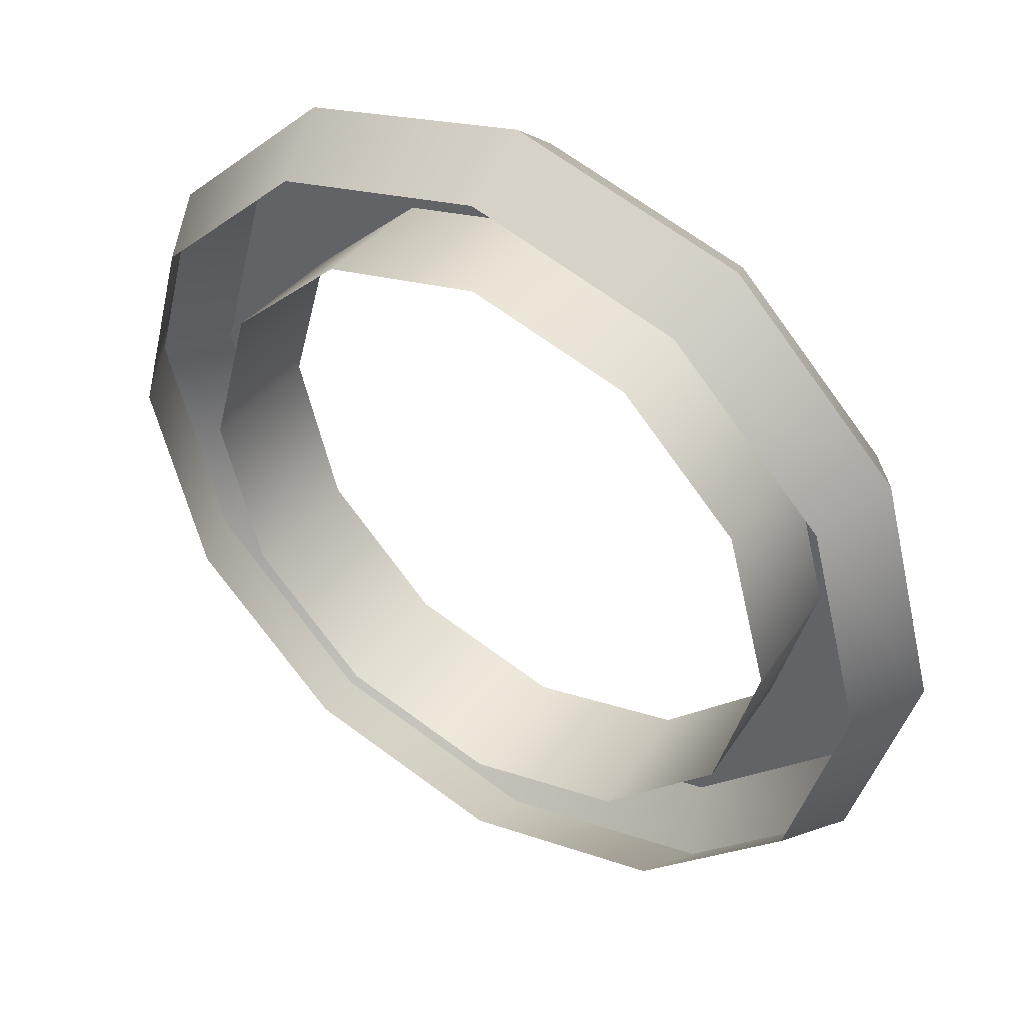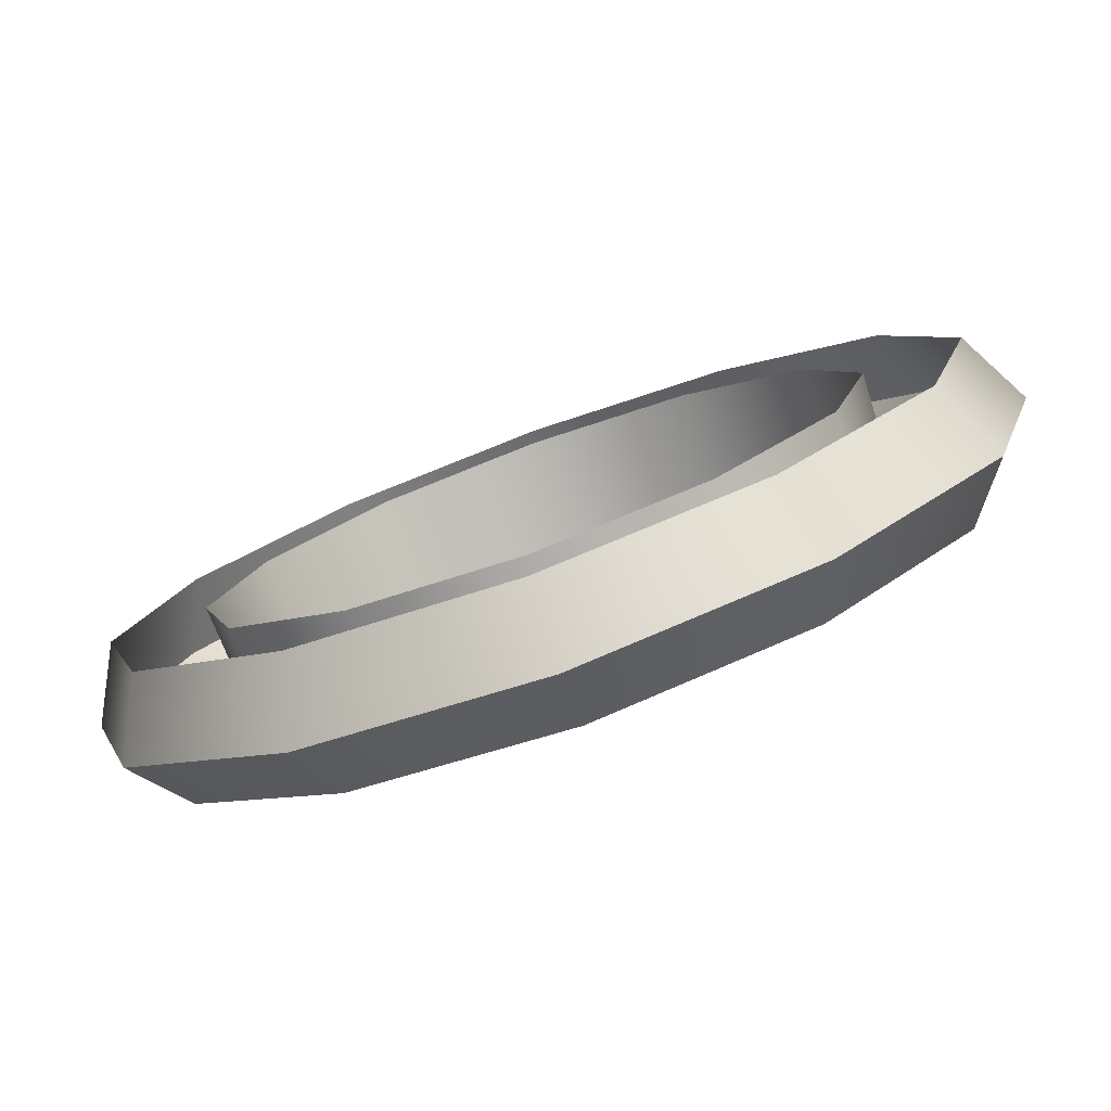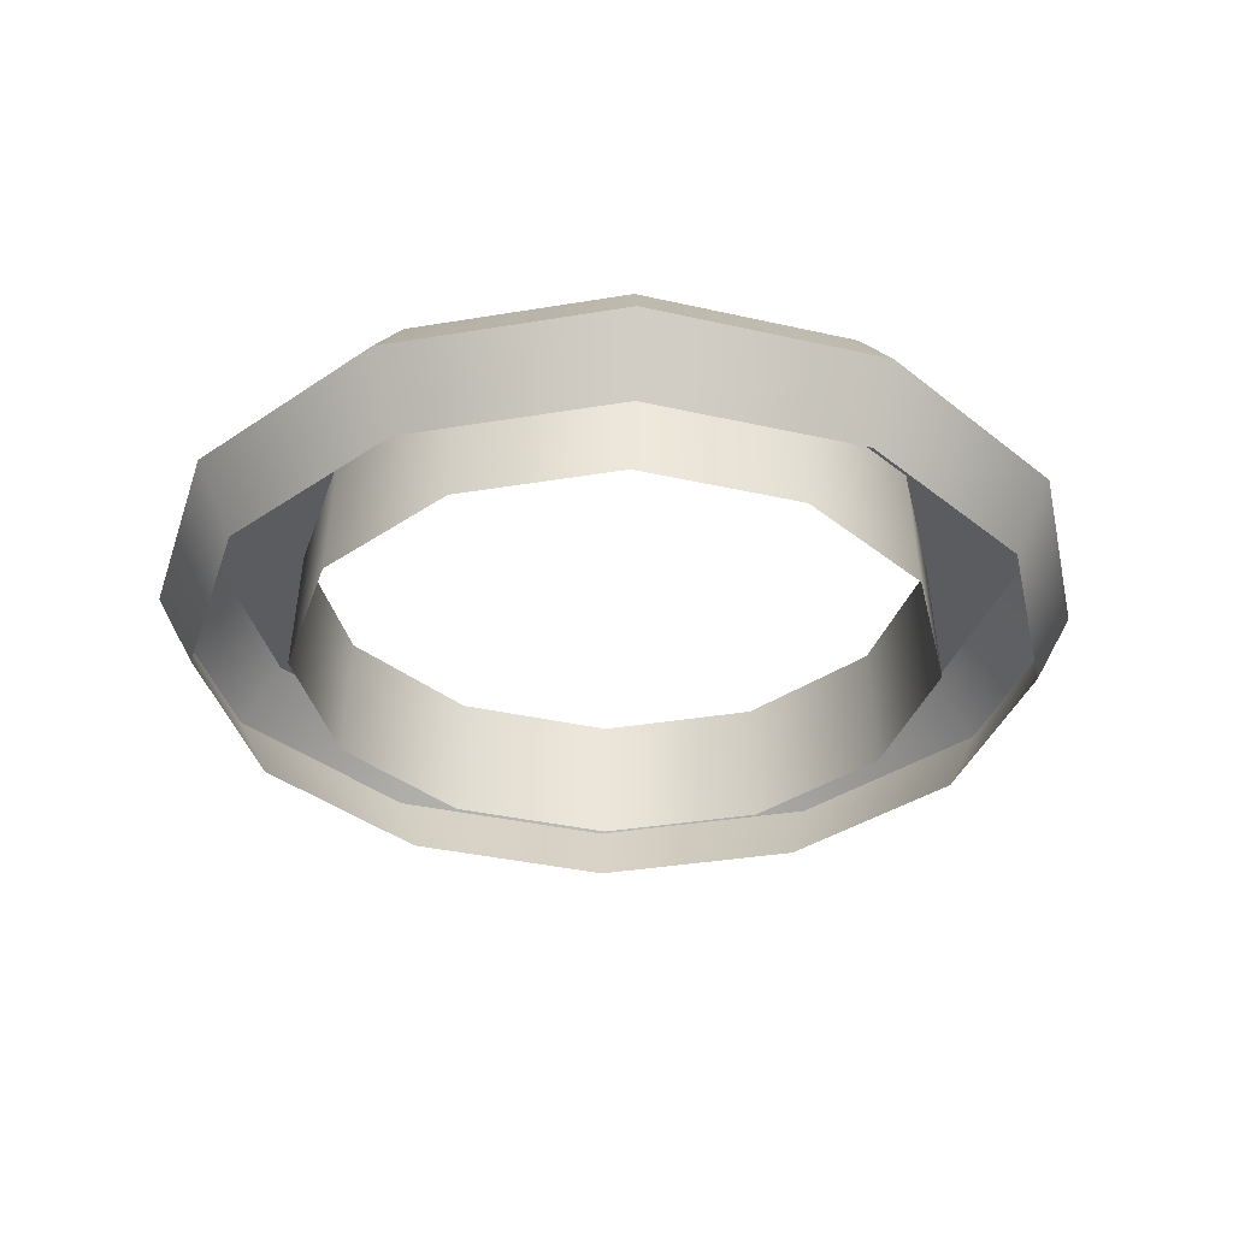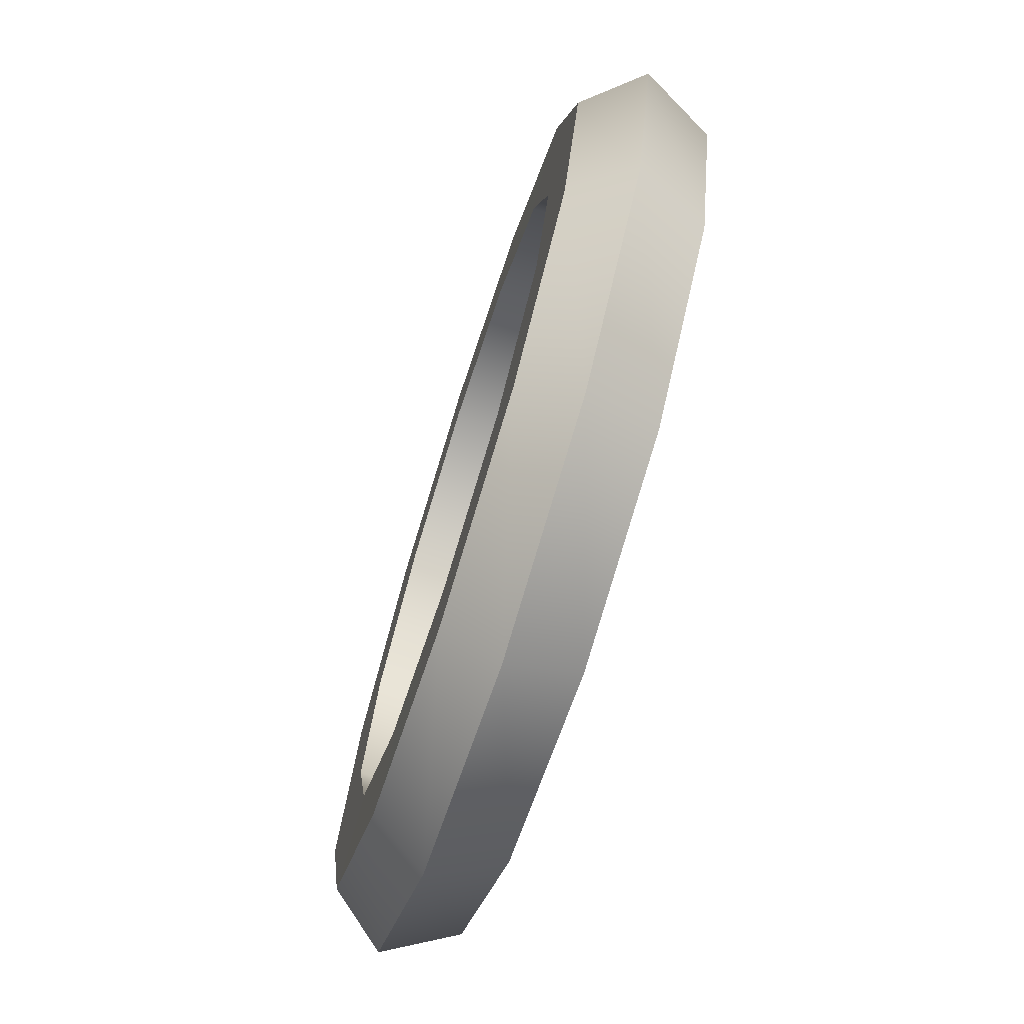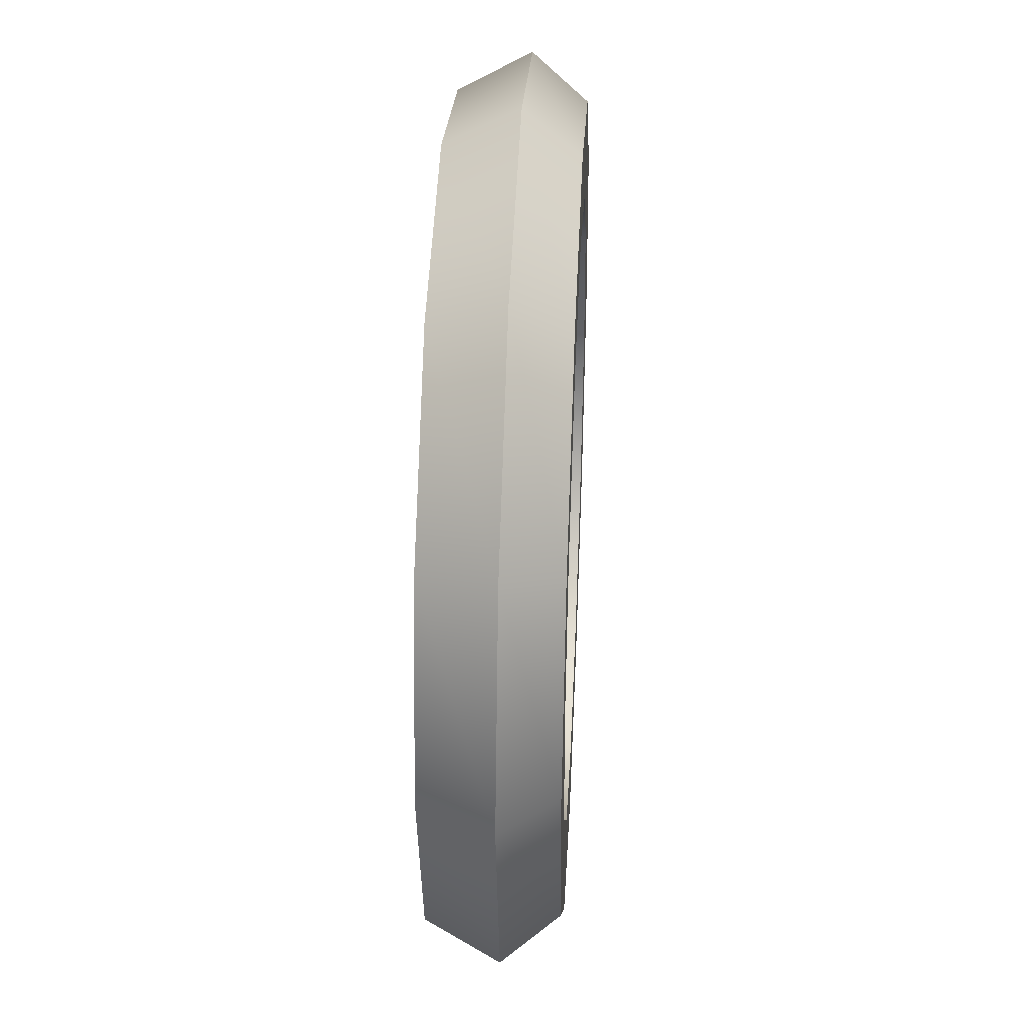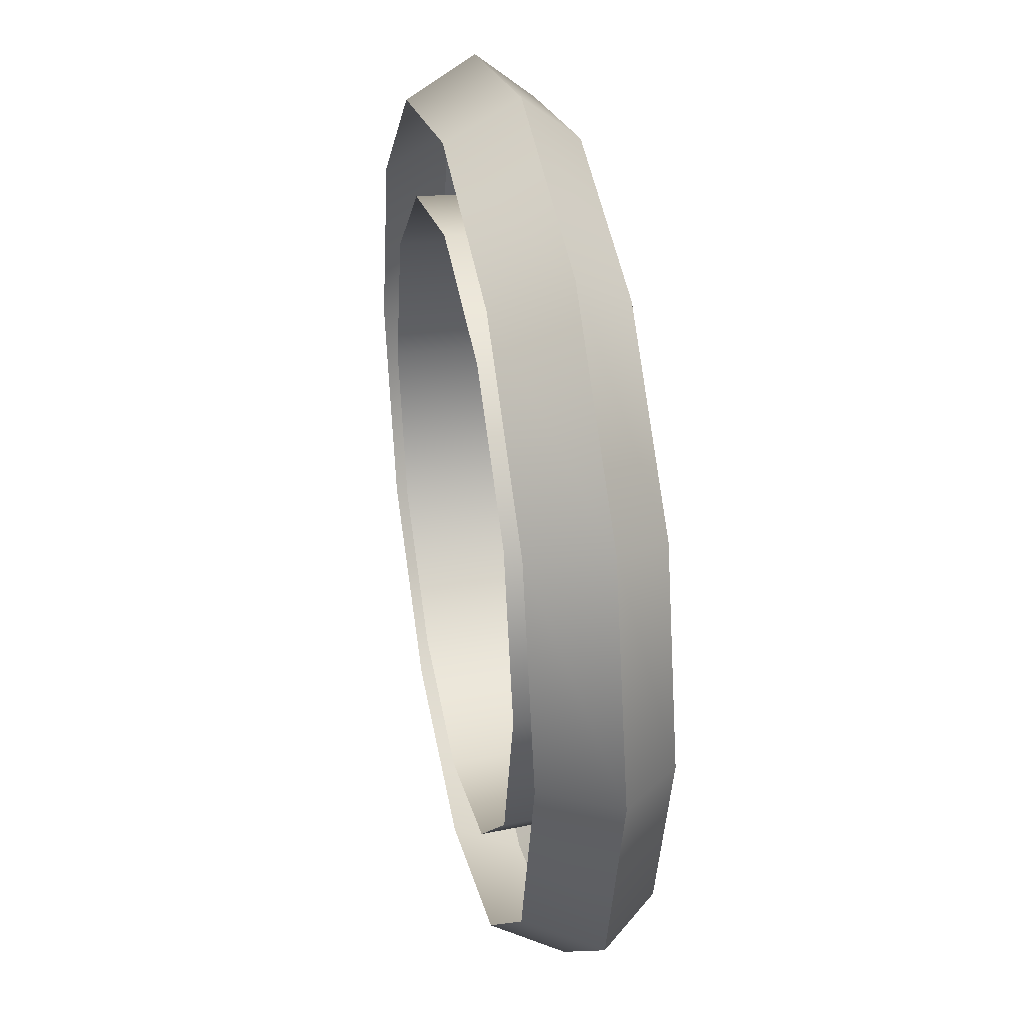
<metadata>
{"format":"obj","ext":"obj","renderer":"f3d","projection":"perspective","resolution":1024,"background":"white","views":[{"elev":43.2,"azim":33.5,"up":"+Z"},{"elev":-79.6,"azim":19.9,"up":"+Z"},{"elev":-34.4,"azim":177.8,"up":"+Y"},{"elev":-73.6,"azim":-107.7,"up":"+Z"},{"elev":37.7,"azim":92.9,"up":"+Z"},{"elev":35.2,"azim":78.6,"up":"+Z"}]}
</metadata>
<code>
g circle_2
v -2.725 -25.65 4.886
v -2.668 -23.42 4.788
v -4.692 -23.42 2.764
v -4.79 -25.65 2.821
v -5.433 -23.42 -2.792e-06
v -5.546 -25.65 -3.058e-06
v 0.0961 -25.65 5.642
v 0.0961 -23.42 5.529
v 2.917 -25.65 4.886
v 2.86 -23.42 4.788
v -5.546 -25.65 -3.058e-06
v -5.433 -23.42 -2.792e-06
v -4.692 -23.42 -2.764
v -4.79 -25.65 -2.821
v -2.668 -23.42 -4.788
v -2.725 -25.65 -4.886
v 0.0961 -23.42 -5.529
v 0.0961 -25.65 -5.642
v 2.86 -23.42 -4.788
v 2.917 -25.65 -4.886
v 2.917 -25.65 -4.886
v 2.86 -23.42 -4.788
v 4.884 -23.42 -2.764
v 4.982 -25.65 -2.821
v 5.625 -23.42 -2.792e-06
v 5.738 -25.65 -3.058e-06
v 4.884 -23.42 2.764
v 4.982 -25.65 2.821
v 2.86 -23.42 4.788
v 2.917 -25.65 4.886
v -3.482 -23.42 6.198
v -3.891 -24.39 6.906
v -6.81 -24.39 3.987
v -6.102 -23.42 3.578
v -7.879 -24.39 -2.907e-06
v -7.06 -23.42 -2.791e-06
v 0.0961 -23.42 7.156
v 0.0961 -24.39 7.975
v 3.674 -23.42 6.198
v 4.084 -24.39 6.906
v -7.06 -23.42 -2.791e-06
v -7.879 -24.39 -2.907e-06
v -6.81 -24.39 -3.987
v -6.102 -23.42 -3.578
v -3.891 -24.39 -6.906
v -3.482 -23.42 -6.198
v 0.0961 -24.39 -7.975
v 0.0961 -23.42 -7.156
v 4.084 -24.39 -6.906
v 3.674 -23.42 -6.198
v 3.674 -23.42 -6.198
v 4.084 -24.39 -6.906
v 7.003 -24.39 -3.987
v 6.294 -23.42 -3.578
v 8.071 -24.39 -2.907e-06
v 7.252 -23.42 -2.791e-06
v 7.003 -24.39 3.987
v 6.294 -23.42 3.578
v 4.084 -24.39 6.906
v 3.674 -23.42 6.198
v -3.891 -24.39 6.906
v -3.555 -25.66 6.325
v -6.229 -25.66 3.652
v -6.81 -24.39 3.987
v -7.207 -25.66 -3.059e-06
v -7.879 -24.39 -2.907e-06
v 0.0961 -24.39 7.975
v 0.0961 -25.66 7.303
v 4.084 -24.39 6.906
v 3.748 -25.66 6.325
v -7.879 -24.39 -2.907e-06
v -7.207 -25.66 -3.059e-06
v -6.229 -25.66 -3.652
v -6.81 -24.39 -3.987
v -3.555 -25.66 -6.325
v -3.891 -24.39 -6.906
v 0.0961 -25.66 -7.303
v 0.0961 -24.39 -7.975
v 3.748 -25.66 -6.325
v 4.084 -24.39 -6.906
v 4.084 -24.39 -6.906
v 3.748 -25.66 -6.325
v 6.421 -25.66 -3.652
v 7.003 -24.39 -3.987
v 7.399 -25.66 -3.059e-06
v 8.071 -24.39 -2.907e-06
v 6.421 -25.66 3.652
v 7.003 -24.39 3.987
v 3.748 -25.66 6.325
v 4.084 -24.39 6.906
v -4.692 -23.42 2.764
v -2.668 -23.42 4.788
v -3.482 -23.42 6.198
v -6.102 -23.42 3.578
v -5.433 -23.42 -2.792e-06
v -7.06 -23.42 -2.791e-06
v 0.0961 -23.42 7.156
v 0.0961 -23.42 5.529
v 3.674 -23.42 6.198
v 2.86 -23.42 4.788
v -4.692 -23.42 -2.764
v -5.433 -23.42 -2.792e-06
v -7.06 -23.42 -2.791e-06
v -6.102 -23.42 -3.578
v -2.668 -23.42 -4.788
v -3.482 -23.42 -6.198
v 0.0961 -23.42 -5.529
v 0.0961 -23.42 -7.156
v 2.86 -23.42 -4.788
v 3.674 -23.42 -6.198
v 4.884 -23.42 -2.764
v 2.86 -23.42 -4.788
v 3.674 -23.42 -6.198
v 6.294 -23.42 -3.578
v 5.625 -23.42 -2.792e-06
v 7.252 -23.42 -2.791e-06
v 4.884 -23.42 2.764
v 6.294 -23.42 3.578
v 2.86 -23.42 4.788
v 3.674 -23.42 6.198
g circle_2_0
f 3 2 1
f 4 3 1
f 5 3 4
f 6 5 4
f 1 2 7
f 2 8 7
f 7 8 9
f 8 10 9
f 13 12 11
f 14 13 11
f 15 13 14
f 16 15 14
f 17 15 16
f 18 17 16
f 19 17 18
f 20 19 18
f 23 22 21
f 24 23 21
f 25 23 24
f 26 25 24
f 27 25 26
f 28 27 26
f 29 27 28
f 30 29 28
f 33 32 31
f 34 33 31
f 35 33 34
f 36 35 34
f 31 32 37
f 32 38 37
f 37 38 39
f 38 40 39
f 43 42 41
f 44 43 41
f 45 43 44
f 46 45 44
f 47 45 46
f 48 47 46
f 49 47 48
f 50 49 48
f 53 52 51
f 54 53 51
f 55 53 54
f 56 55 54
f 57 55 56
f 58 57 56
f 59 57 58
f 60 59 58
f 63 62 61
f 64 63 61
f 65 63 64
f 66 65 64
f 61 62 67
f 62 68 67
f 67 68 69
f 68 70 69
f 73 72 71
f 74 73 71
f 75 73 74
f 76 75 74
f 77 75 76
f 78 77 76
f 79 77 78
f 80 79 78
f 83 82 81
f 84 83 81
f 85 83 84
f 86 85 84
f 87 85 86
f 88 87 86
f 89 87 88
f 90 89 88
f 93 92 91
f 94 93 91
f 94 91 95
f 96 94 95
f 93 97 92
f 97 98 92
f 97 99 98
f 99 100 98
f 103 102 101
f 104 103 101
f 104 101 105
f 106 104 105
f 106 105 107
f 108 106 107
f 108 107 109
f 110 108 109
f 113 112 111
f 114 113 111
f 114 111 115
f 116 114 115
f 116 115 117
f 118 116 117
f 118 117 119
f 120 118 119

</code>
